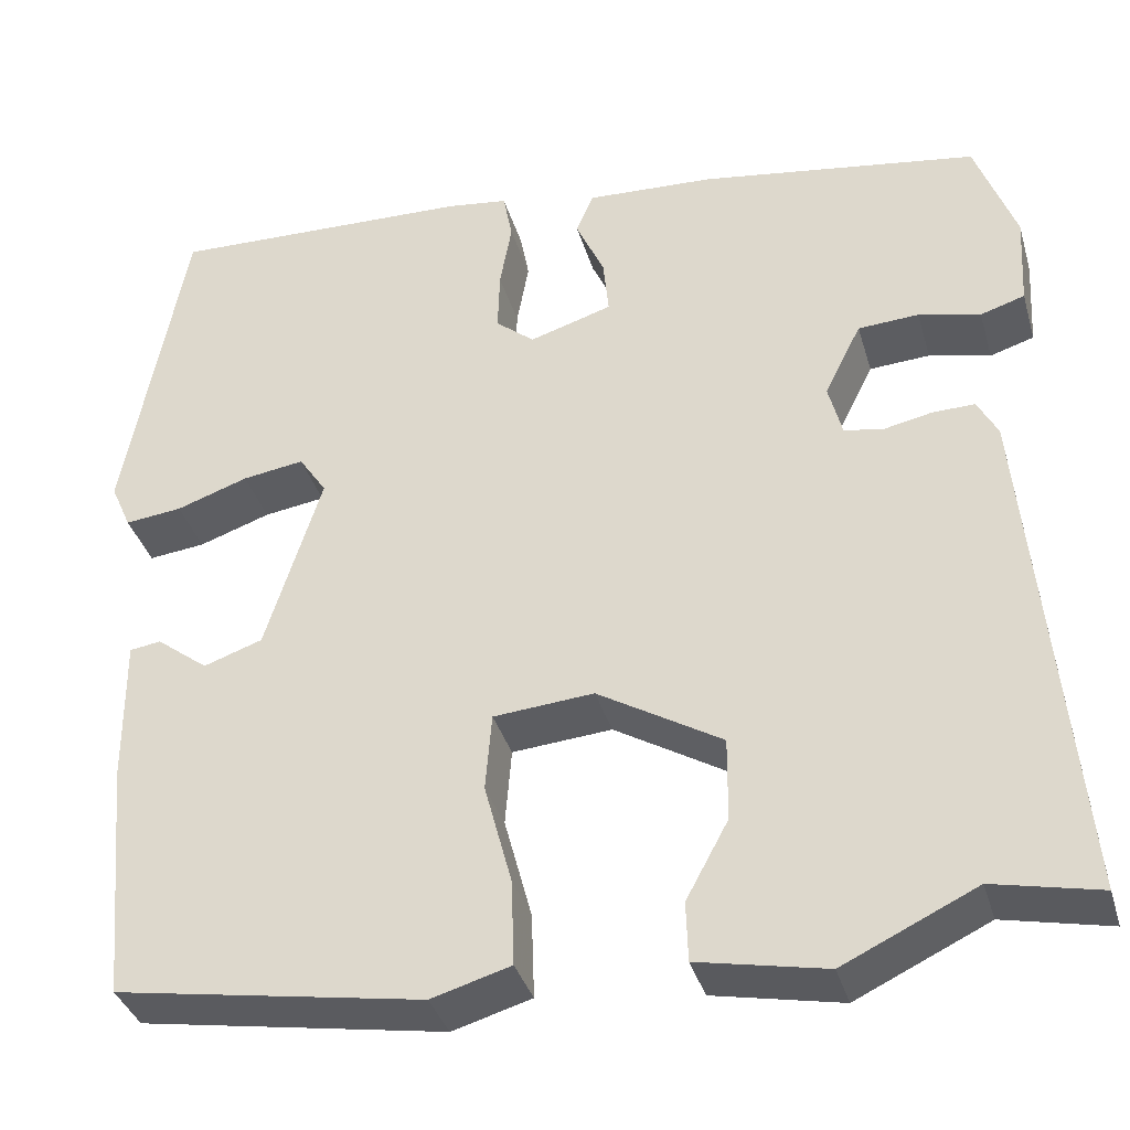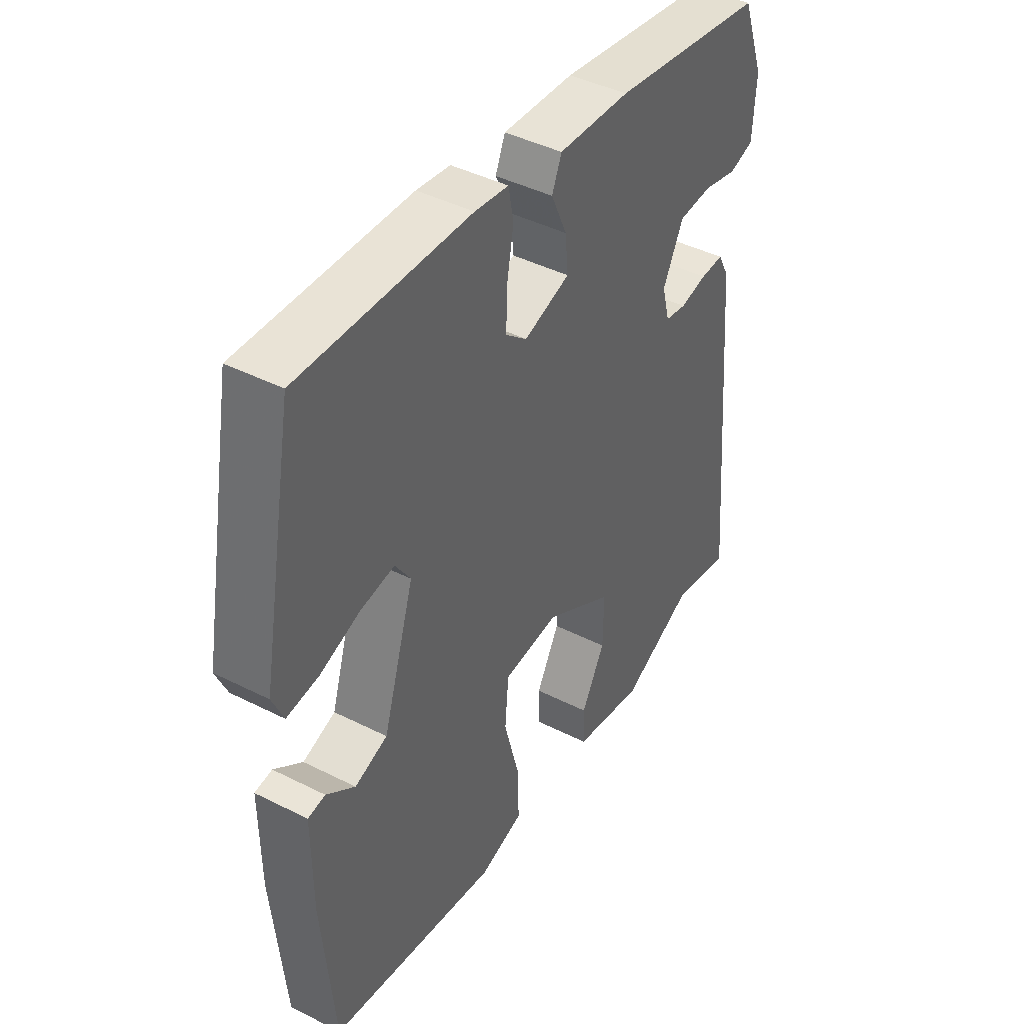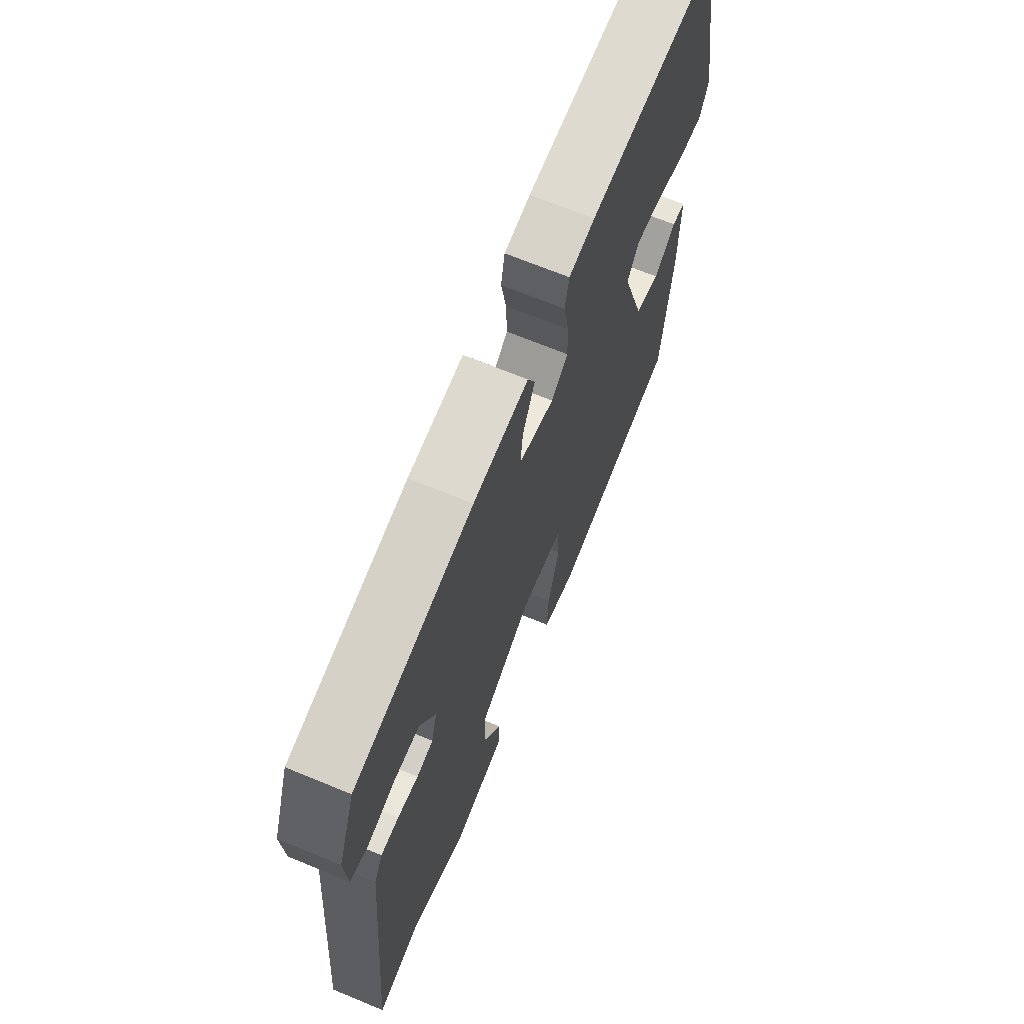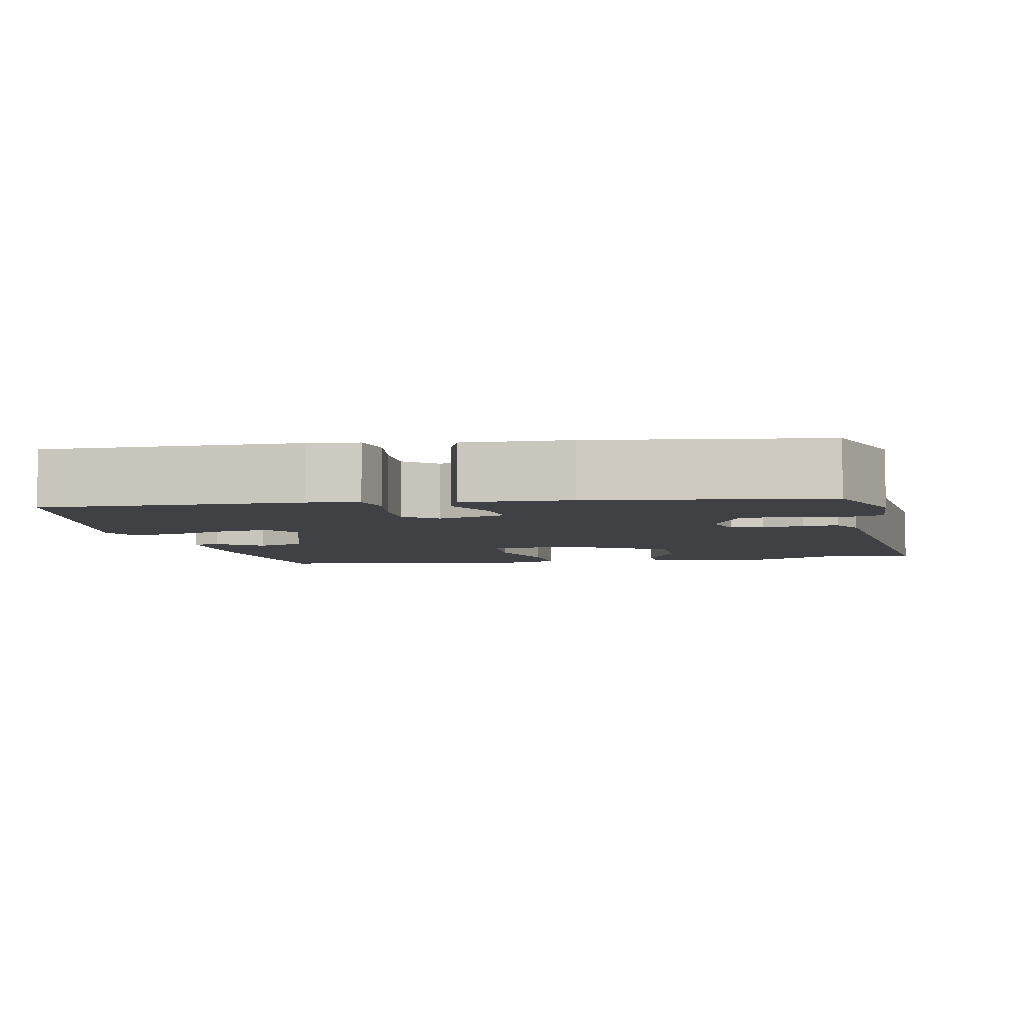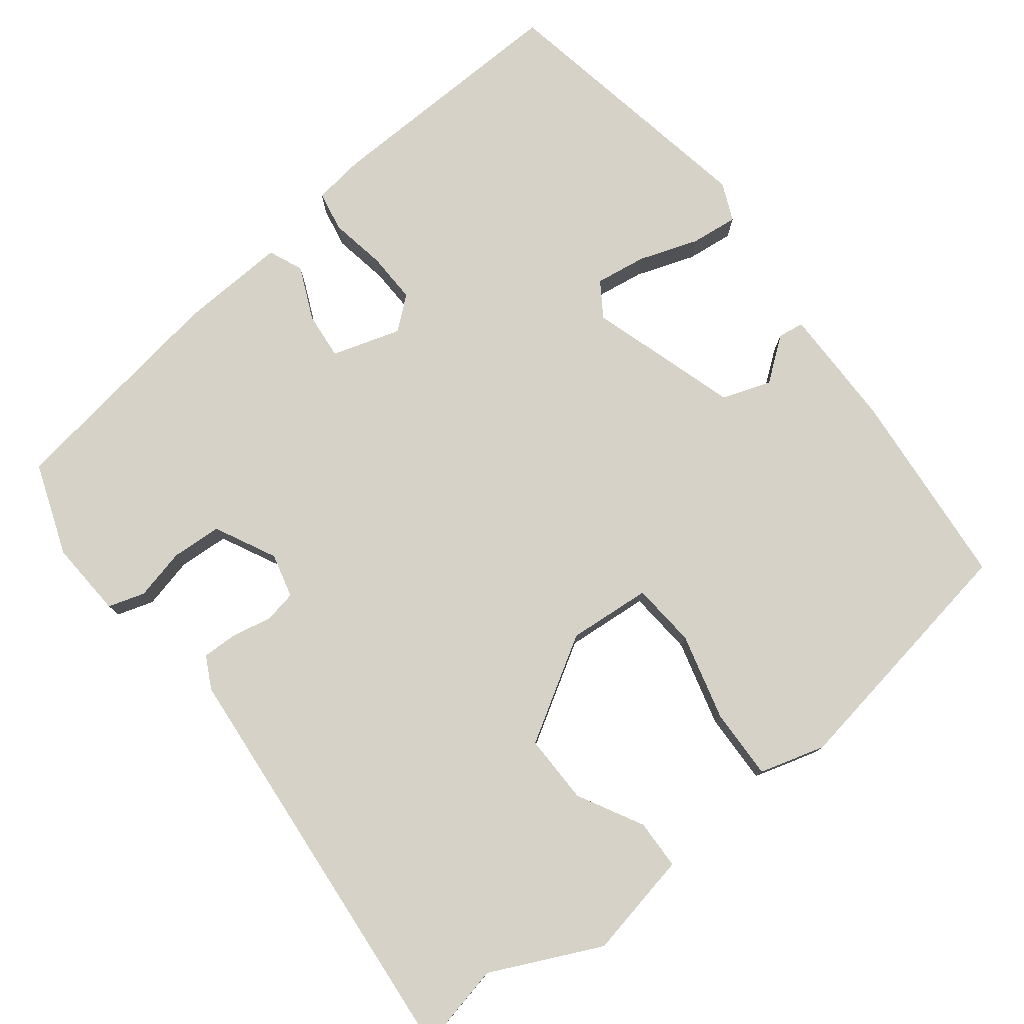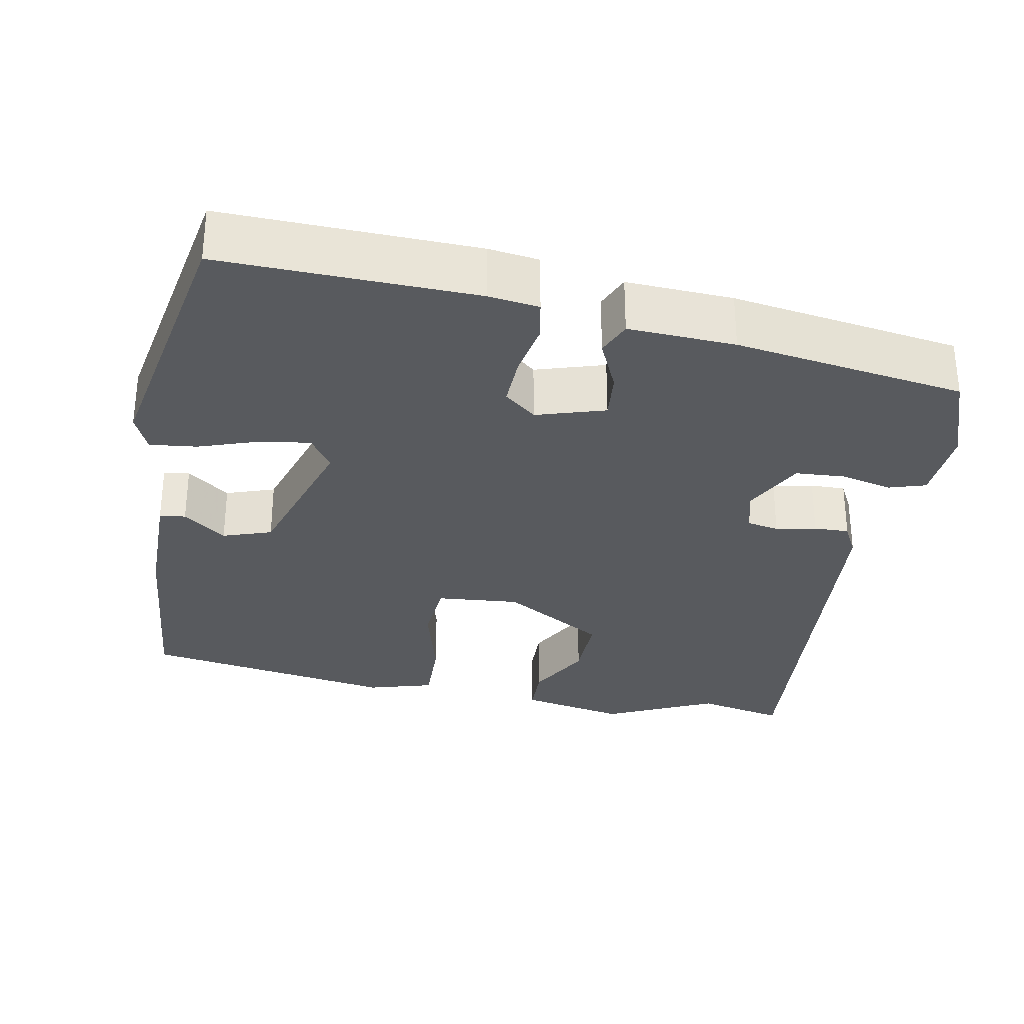
<metadata>
{"format":"obj","ext":"obj","renderer":"f3d","projection":"perspective","resolution":1024,"background":"white","views":[{"elev":-36.7,"azim":15.8,"up":"+Z"},{"elev":43.3,"azim":-59.1,"up":"+Z"},{"elev":68.9,"azim":112.4,"up":"+Z"},{"elev":-5.3,"azim":12.2,"up":"+Y"},{"elev":78.0,"azim":142.1,"up":"+Y"},{"elev":-30.8,"azim":-10.7,"up":"+Y"}]}
</metadata>
<code>
v -0.466 0.07 0.545
v -0.134 0.07 0.535
v -0.068 0.07 0.526
v -0.058 0.07 0.473
v -0.071 0.07 0.4
v -0.073 0.07 0.333
v -0.031 0.07 0.298
v 0.059 0.07 0.326
v 0.053 0.07 0.388
v 0.022 0.07 0.457
v 0.041 0.07 0.502
v 0.181 0.07 0.495
v 0.483 0.07 0.449
v 0.527 0.07 0.328
v 0.521 0.07 0.228
v 0.473 0.07 0.213
v 0.406 0.07 0.229
v 0.34 0.07 0.225
v 0.3 0.07 0.145
v 0.315 0.07 0.087
v 0.357 0.07 0.079
v 0.41 0.07 0.09
v 0.456 0.07 0.091
v 0.478 0.07 0.049
v 0.527 0.07 -0.506
v 0.412 0.07 -0.481
v 0.268 0.07 -0.549
v 0.129 0.07 -0.521
v 0.127 0.07 -0.456
v 0.173 0.07 -0.371
v 0.174 0.07 -0.28
v 0.039 0.07 -0.199
v -0.07 0.07 -0.208
v -0.077 0.07 -0.293
v -0.047 0.07 -0.406
v -0.044 0.07 -0.499
v -0.13 0.07 -0.524
v -0.463 0.07 -0.468
v -0.487 0.07 -0.205
v -0.488 0.07 -0.045
v -0.454 0.07 -0.04
v -0.398 0.07 -0.083
v -0.334 0.07 -0.061
v -0.273 0.07 0.135
v -0.303 0.07 0.18
v -0.37 0.07 0.17
v -0.448 0.07 0.143
v -0.51 0.07 0.136
v -0.532 0.07 0.186
v -0.466 0 0.545
v -0.134 0 0.535
v -0.068 0 0.526
v -0.058 0 0.473
v -0.071 0 0.4
v -0.073 0 0.333
v -0.031 0 0.298
v 0.059 0 0.326
v 0.053 0 0.388
v 0.022 0 0.457
v 0.041 0 0.502
v 0.181 0 0.495
v 0.483 0 0.449
v 0.527 0 0.328
v 0.521 0 0.228
v 0.473 0 0.213
v 0.406 0 0.229
v 0.34 0 0.225
v 0.3 0 0.145
v 0.315 0 0.087
v 0.357 0 0.079
v 0.41 0 0.09
v 0.456 0 0.091
v 0.478 0 0.049
v 0.527 0 -0.506
v 0.412 0 -0.481
v 0.268 0 -0.549
v 0.129 0 -0.521
v 0.127 0 -0.456
v 0.173 0 -0.371
v 0.174 0 -0.28
v 0.039 0 -0.199
v -0.07 0 -0.208
v -0.077 0 -0.293
v -0.047 0 -0.406
v -0.044 0 -0.499
v -0.13 0 -0.524
v -0.463 0 -0.468
v -0.487 0 -0.205
v -0.488 0 -0.045
v -0.454 0 -0.04
v -0.398 0 -0.083
v -0.334 0 -0.061
v -0.273 0 0.135
v -0.303 0 0.18
v -0.37 0 0.17
v -0.448 0 0.143
v -0.51 0 0.136
v -0.532 0 0.186
f 3 4 5
f 2 3 5
f 1 2 5
f 49 1 5
f 48 49 5
f 47 48 5
f 46 47 5
f 45 46 5 6
f 44 45 6 7
f 43 44 7 8
f 40 41 42
f 39 40 42
f 38 39 42
f 37 38 42
f 36 37 42
f 35 36 42
f 34 35 42 43
f 33 34 43
f 32 33 43 8
f 28 29 30
f 27 28 30
f 26 27 30
f 26 30 31
f 25 26 31
f 24 25 31
f 23 24 31
f 22 23 31
f 21 22 31
f 20 21 31 32
f 15 16 17
f 14 15 17
f 13 14 17
f 12 13 17
f 11 12 17
f 10 11 17
f 9 10 17
f 8 9 17 18
f 19 20 32 8
f 8 18 19
f 54 53 52
f 54 52 51
f 54 51 50
f 54 50 98
f 54 98 97
f 54 97 96
f 54 96 95
f 55 54 95 94
f 56 55 94 93
f 57 56 93 92
f 91 90 89
f 91 89 88
f 91 88 87
f 91 87 86
f 91 86 85
f 91 85 84
f 92 91 84 83
f 92 83 82
f 57 92 82 81
f 79 78 77
f 79 77 76
f 79 76 75
f 80 79 75
f 80 75 74
f 80 74 73
f 80 73 72
f 80 72 71
f 80 71 70
f 81 80 70 69
f 66 65 64
f 66 64 63
f 66 63 62
f 66 62 61
f 66 61 60
f 66 60 59
f 66 59 58
f 67 66 58 57
f 57 81 69 68
f 68 67 57
f 1 50 51 2
f 2 51 52 3
f 3 52 53 4
f 4 53 54 5
f 5 54 55 6
f 6 55 56 7
f 7 56 57 8
f 8 57 58 9
f 9 58 59 10
f 10 59 60 11
f 11 60 61 12
f 12 61 62 13
f 13 62 63 14
f 14 63 64 15
f 15 64 65 16
f 16 65 66 17
f 17 66 67 18
f 18 67 68 19
f 19 68 69 20
f 20 69 70 21
f 21 70 71 22
f 22 71 72 23
f 23 72 73 24
f 24 73 74 25
f 25 74 75 26
f 26 75 76 27
f 27 76 77 28
f 28 77 78 29
f 29 78 79 30
f 30 79 80 31
f 31 80 81 32
f 32 81 82 33
f 33 82 83 34
f 34 83 84 35
f 35 84 85 36
f 36 85 86 37
f 37 86 87 38
f 38 87 88 39
f 39 88 89 40
f 40 89 90 41
f 41 90 91 42
f 42 91 92 43
f 43 92 93 44
f 44 93 94 45
f 45 94 95 46
f 46 95 96 47
f 47 96 97 48
f 48 97 98 49
f 49 98 50 1

</code>
